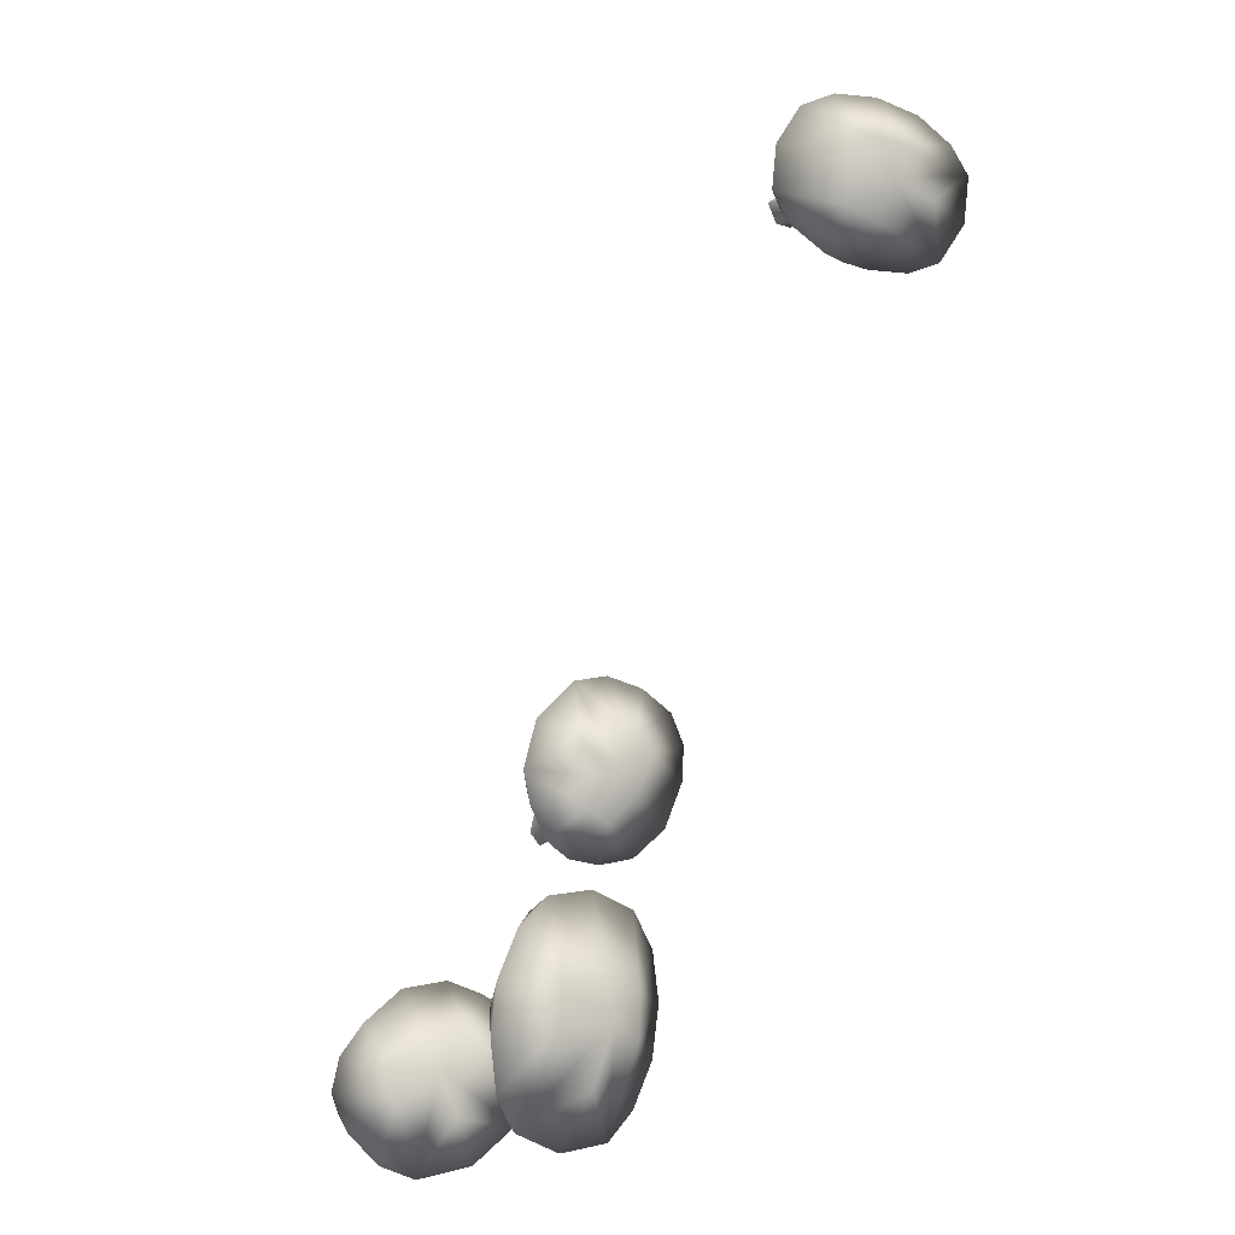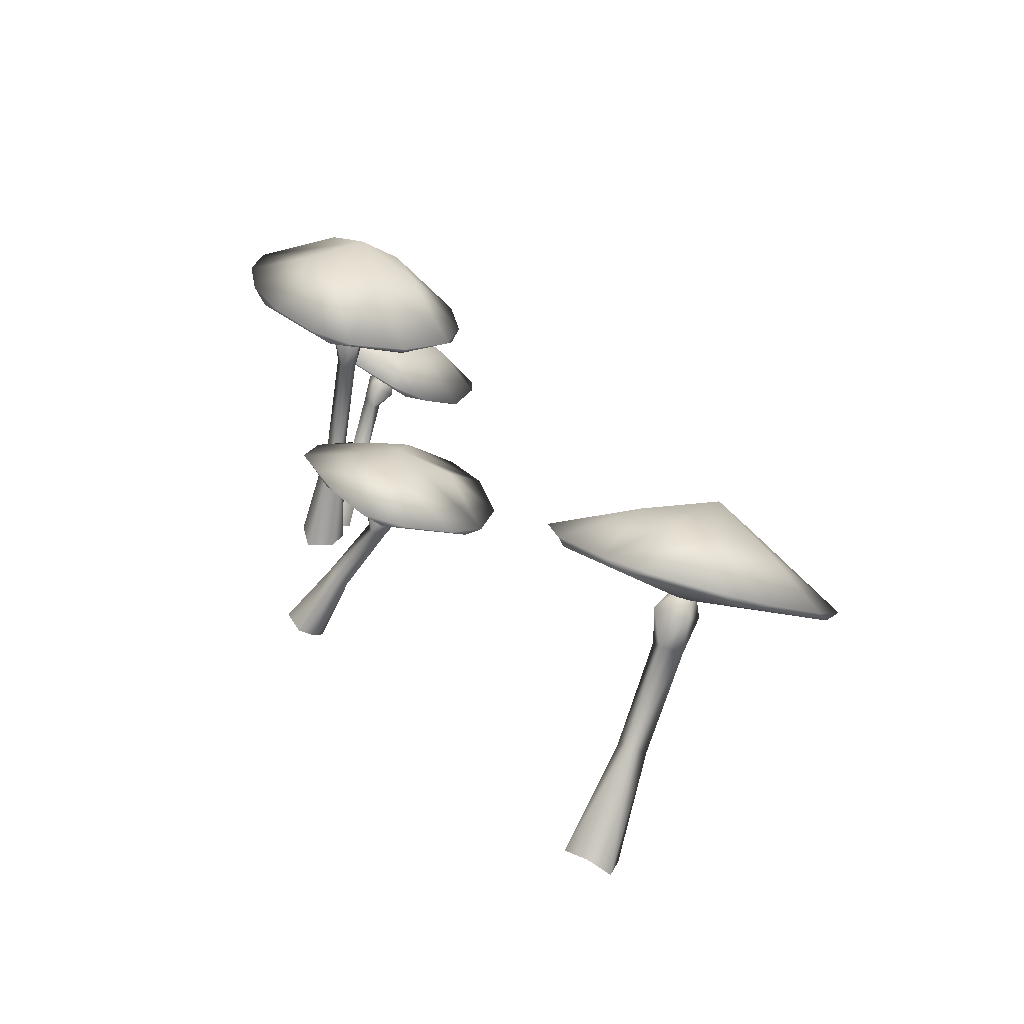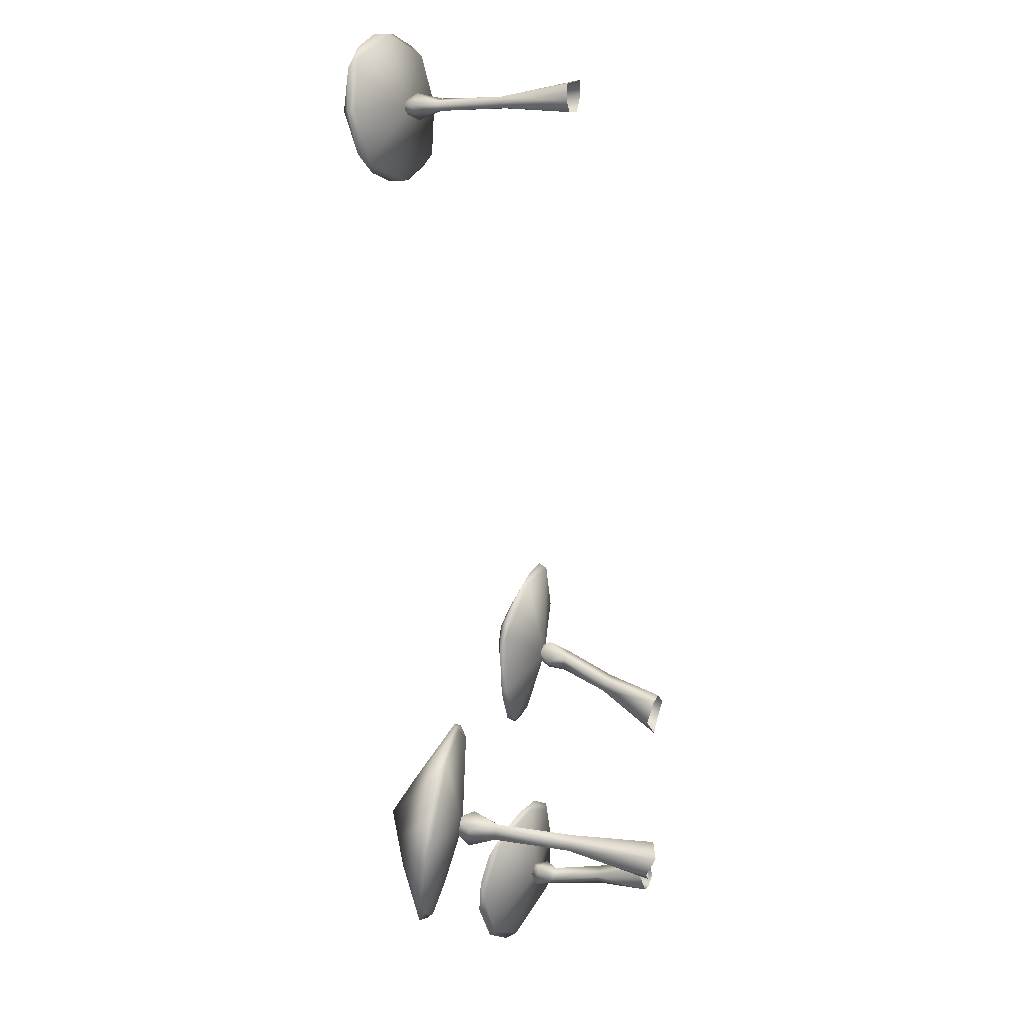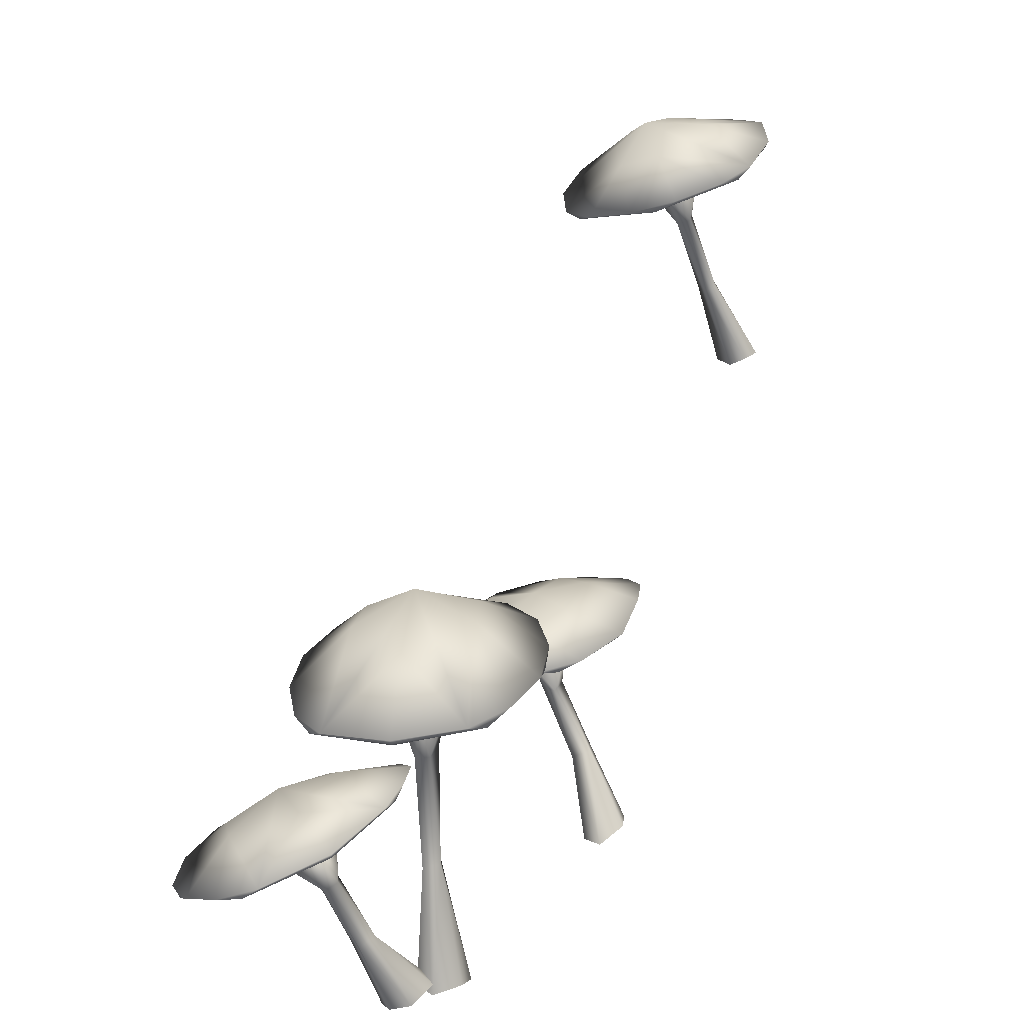
<metadata>
{"format":"obj","ext":"obj","renderer":"f3d","projection":"perspective","resolution":1024,"background":"white","views":[{"elev":7.5,"azim":140.3,"up":"+Z"},{"elev":20.0,"azim":-42.8,"up":"+Y"},{"elev":-8.9,"azim":-87.7,"up":"+Z"},{"elev":30.5,"azim":170.8,"up":"+Y"}]}
</metadata>
<code>
g NewMesh_tris_360
v -13.34 17.3 42.37
v -12.23 16.52 42.8
v -15.25 18.1 40.75
v -10.91 16.34 43.33
v -15.86 18.03 39.77
v -16.23 18.59 39
v -15.95 18.58 36.26
v -10.96 15.18 38.34
v -15.77 18.17 36.35
v -7.593 14.75 43.09
v -8.453 15.4 43.5
v -6.477 14.69 42.78
v -5.468 14.07 40.49
v -5.047 14.25 40.65
v -6.477 14.69 42.78
v -8.453 15.4 43.5
v -9.13 17.6 41.22
v -7.877 17.49 39.41
v -9.382 19.12 38.75
v -5.047 14.25 40.65
v -10.91 16.34 43.33
v -11.16 18.56 40.57
v -13.34 17.3 42.37
v -15.25 18.1 40.75
v -16.23 18.59 39
v -12.59 19.28 37.52
v -15.95 18.58 36.26
v -10.14 16.51 33.63
v -12.56 17.44 33.42
v -9.021 15.72 34.04
v -7.695 15.54 34.54
v -13.65 17.49 33.75
v -14.41 18.14 34.03
v -15.95 18.58 36.26
v -10.96 15.18 38.34
v -15.77 18.17 36.35
v -5.39 14.21 37.07
v -5.757 14.73 36.13
v -4.748 14.26 38.06
v -5.468 14.07 40.49
v -5.047 14.25 40.65
v -4.748 14.26 38.06
v -7.657 17.24 37.2
v -5.757 14.73 36.13
v -7.877 17.49 39.41
v -9.382 19.12 38.75
v -5.047 14.25 40.65
v -7.695 15.54 34.54
v -9.574 18.17 36.25
v -10.14 16.51 33.63
v -12.56 17.44 33.42
v -14.41 18.14 34.03
v -12.59 19.28 37.52
v -15.95 18.58 36.26
v -10.6 15.46 38.74
v -11.37 14.69 39.12
v -11.22 15.71 38.49
v -12.19 15.06 37.94
v -11.04 15.67 38
v -12.14 13.43 38.24
v -10.93 14.61 37.46
v -10.43 15.42 38.25
v -11.94 13.38 37.69
v -10.26 14.27 38.62
v -10.6 15.46 38.74
v -11.24 13.1 37.97
v -10.26 14.27 38.62
v -11.3 13.08 38.76
v -11.94 13.38 37.69
v -11.3 13.08 38.76
v -13.54 9.247 37.98
v -12.66 8.857 38.12
v -13.48 9.219 37.28
v -11.94 13.38 37.69
v -12.89 8.941 37.45
v -11.94 13.38 37.69
v -11.24 13.1 37.97
v -11.3 13.08 38.76
v -12.89 8.941 37.45
v -12.66 8.857 38.12
v -15.8 4.979 37.92
v -13.54 9.247 37.98
v -14.99 4.211 38.47
v -15.94 5.005 36.74
v -12.66 8.857 38.12
v -13.9 4.196 37.81
v -14.37 4.409 36.58
v -12.89 8.941 37.45
v -13.48 9.219 37.28
v -15.17 4.863 36.32
v -12.89 8.941 37.45
v -14.37 4.409 36.58
v 4.985 15.41 -10.24
v 4.549 14.79 -8.778
v 6.683 15.74 -12.71
v 4.085 14.92 -7.202
v 7.732 15.42 -13.48
v 8.619 15.89 -14.09
v 11.77 15.61 -14.05
v 9.658 12.96 -7.517
v 11.65 15.17 -13.75
v 4.59 13.75 -3.159
v 4.084 14.37 -4.221
v 5.068 13.87 -1.917
v 7.735 13.09 -0.8787
v 7.628 13.41 -0.4238
v 5.068 13.87 -1.917
v 4.084 14.37 -4.221
v 6.815 16.52 -5.655
v 9.024 16.43 -4.397
v 9.753 17.94 -6.491
v 7.628 13.41 -0.4238
v 4.085 14.92 -7.202
v 7.412 17.13 -8.202
v 4.985 15.41 -10.24
v 6.683 15.74 -12.71
v 8.619 15.89 -14.09
v 10.8 17.29 -10.27
v 11.77 15.61 -14.05
v 15.25 14.11 -7.329
v 15.3 14.65 -10.27
v 14.84 13.48 -5.861
v 14.4 13.61 -4.277
v 14.79 14.52 -11.48
v 14.45 15.15 -12.43
v 11.77 15.61 -14.05
v 9.658 12.96 -7.517
v 11.65 15.17 -13.75
v 11.66 12.85 -1.155
v 12.73 13.27 -1.769
v 10.62 13.17 -0.3437
v 7.735 13.09 -0.8787
v 7.628 13.41 -0.4238
v 10.62 13.17 -0.3437
v 11.54 15.92 -4.315
v 12.73 13.27 -1.769
v 9.024 16.43 -4.397
v 9.753 17.94 -6.491
v 7.628 13.41 -0.4238
v 14.4 13.61 -4.277
v 12.49 16.48 -6.762
v 15.25 14.11 -7.329
v 15.3 14.65 -10.27
v 14.45 15.15 -12.43
v 10.8 17.29 -10.27
v 11.77 15.61 -14.05
v 9.267 13.41 -7.132
v 8.671 12.39 -7.8
v 9.502 13.54 -7.899
v 9.955 12.5 -8.917
v 10.07 13.46 -7.737
v 9.459 10.65 -8.508
v 10.6 12.19 -7.452
v 9.839 13.34 -6.974
v 10.11 10.56 -8.324
v 9.326 12.08 -6.51
v 9.267 13.41 -7.132
v 9.841 10.42 -7.443
v 9.326 12.08 -6.51
v 8.931 10.49 -7.429
v 10.11 10.56 -8.324
v 8.931 10.49 -7.429
v 9.182 5.442 -9.268
v 9.085 5.191 -8.182
v 9.98 5.338 -9.261
v 10.11 10.56 -8.324
v 9.831 5.16 -8.519
v 10.11 10.56 -8.324
v 9.841 10.42 -7.443
v 8.931 10.49 -7.429
v 9.831 5.16 -8.519
v 9.085 5.191 -8.182
v 8.564 -0.02306 -10.96
v 9.182 5.442 -9.268
v 7.967 -0.6815 -9.834
v 9.895 -0.1664 -11.24
v 9.085 5.191 -8.182
v 8.835 -0.5466 -8.665
v 10.2 -0.5463 -9.356
v 9.831 5.16 -8.519
v 9.98 5.338 -9.261
v 10.46 -0.219 -10.38
v 9.831 5.16 -8.519
v 10.2 -0.5463 -9.356
v 6.941 8.3 1.429
v 6.135 8.186 0.7628
v 7.653 7.868 3.347
v 5.512 8.583 0.1179
v 7.567 7.341 4.428
v 7.724 7.302 5.456
v 6.297 6.704 8.179
v 2.174 6.915 4.094
v 6.028 6.568 7.923
v 2.412 8.875 -0.3439
v 3.565 8.994 -0.4633
v 1.343 9.401 -0.3392
v -0.6668 9.356 1.36
v -0.8519 9.689 1.158
v 1.343 9.401 -0.3392
v 3.565 8.994 -0.4633
v 3.4 9.636 2.091
v 1.457 9.89 3.446
v 2.706 10.07 4.745
v -0.8519 9.689 1.158
v 5.512 8.583 0.1179
v 4.741 9.475 3.09
v 6.941 8.3 1.429
v 7.653 7.868 3.347
v 7.724 7.302 5.456
v 4.529 8.8 6.592
v 6.297 6.704 8.179
v -0.7077 7.811 9.279
v 1.489 7.23 10.19
v -1.668 7.897 8.42
v -2.361 8.514 7.719
v 2.603 6.78 10.03
v 3.643 6.837 10.07
v 6.297 6.704 8.179
v 2.174 6.915 4.094
v 6.028 6.568 7.923
v -2.332 9.298 4.847
v -2.658 9.286 5.88
v -2.115 9.768 3.806
v -0.6668 9.356 1.36
v -0.8519 9.689 1.158
v -2.115 9.768 3.806
v 0.07169 9.801 5.695
v -2.658 9.286 5.88
v 1.457 9.89 3.446
v 2.706 10.07 4.745
v -0.8519 9.689 1.158
v -2.361 8.514 7.719
v 1.053 9.29 7.048
v -0.7077 7.811 9.279
v 1.489 7.23 10.19
v 3.643 6.837 10.07
v 4.529 8.8 6.592
v 6.297 6.704 8.179
v 2.226 7.285 3.742
v 2.744 6.591 3.217
v 2.623 7.167 4.161
v 2.843 6.319 4.654
v 2.22 7.137 4.609
v 2.459 5.364 3.754
v 1.475 6.496 4.794
v 1.829 7.275 4.196
v 1.971 5.328 4.276
v 1.535 6.719 3.42
v 2.226 7.285 3.742
v 1.486 5.513 3.769
v 1.535 6.719 3.42
v 1.996 5.583 2.971
v 1.971 5.328 4.276
v 0.3396 2.721 2.154
v 1.996 5.583 2.971
v 1.971 5.328 4.276
v 1.332 2.511 1.776
v 0.8424 2.376 2.481
v 0.8424 2.376 2.481
v 1.486 5.513 3.769
v 1.996 5.583 2.971
v 0.551 2.97 1.448
v 0.3396 2.721 2.154
v 0.551 2.97 1.448
v 0.551 2.97 1.448
v 1.332 2.511 1.776
v 1.133 -0.67 -0.5298
v 1.332 2.511 1.776
v 0.5578 -0.4379 -1.415
v 0.4754 -1.005 0.6946
v 0.551 2.97 1.448
v -0.659 0.03448 -0.7927
v -1.017 -0.4113 0.5517
v 0.3396 2.721 2.154
v 0.8424 2.376 2.481
v -0.4105 -0.7208 1.031
v 0.3396 2.721 2.154
v -1.017 -0.4113 0.5517
v 1.332 2.511 1.776
v 0.8424 2.376 2.481
v 10.42 11.1 -9.644
v 10.53 10.34 -8.923
v 10.94 11.71 -11.57
v 10.71 10.08 -7.997
v 11.47 11.54 -12.65
v 11.98 11.88 -13.49
v 14.41 11.23 -15.35
v 14.84 7.765 -10.71
v 14.39 10.9 -15.14
v 12.69 8.233 -6.382
v 11.86 9.013 -6.638
v 13.63 7.952 -5.709
v 16.05 7.089 -6.288
v 16.18 7.167 -5.884
v 13.63 7.952 -5.709
v 11.86 9.013 -6.638
v 13.79 10.03 -8.127
v 16.06 9.344 -8.304
v 16.06 10.59 -9.62
v 16.18 7.167 -5.884
v 10.71 10.08 -7.997
v 13.41 11.01 -9.442
v 10.42 11.1 -9.644
v 10.94 11.71 -11.57
v 11.98 11.88 -13.49
v 15.45 11.26 -12.36
v 14.41 11.23 -15.35
v 20.36 7.934 -13.06
v 19.17 9.113 -14.84
v 20.53 7.178 -12.02
v 20.81 7.021 -10.91
v 18.13 9.44 -15.37
v 17.46 10.14 -15.74
v 14.41 11.23 -15.35
v 14.84 7.765 -10.71
v 14.39 10.9 -15.14
v 19.32 6.887 -8.331
v 20.18 6.936 -8.993
v 18.71 7.106 -7.368
v 16.05 7.089 -6.288
v 16.18 7.167 -5.884
v 18.71 7.106 -7.368
v 18.37 8.98 -9.54
v 20.18 6.936 -8.993
v 16.06 9.344 -8.304
v 16.06 10.59 -9.62
v 16.18 7.167 -5.884
v 20.81 7.021 -10.91
v 18.33 9.562 -11.19
v 20.36 7.934 -13.06
v 19.17 9.113 -14.84
v 17.46 10.14 -15.74
v 15.45 11.26 -12.36
v 14.41 11.23 -15.35
v 14.72 7.981 -10.26
v 13.78 7.662 -10.44
v 14.66 8.249 -10.78
v 14.49 7.888 -11.7
v 15.21 8.089 -10.99
v 13.84 6.716 -11.43
v 15.59 7.197 -11.22
v 15.27 7.841 -10.46
v 14.49 6.516 -11.67
v 14.79 7.05 -10.09
v 14.72 7.981 -10.26
v 14.58 6.219 -11.01
v 14.79 7.05 -10.09
v 13.77 6.388 -10.56
v 14.49 6.516 -11.67
v 13.33 3.034 -10.96
v 13.77 6.388 -10.56
v 14.49 6.516 -11.67
v 12.33 3.405 -11.15
v 13.05 3.177 -11.58
v 13.05 3.177 -11.58
v 14.58 6.219 -11.01
v 13.77 6.388 -10.56
v 12.85 3.171 -10.37
v 13.33 3.034 -10.96
v 12.85 3.171 -10.37
v 12.85 3.171 -10.37
v 12.33 3.405 -11.15
v 9.851 0.3525 -11.14
v 12.33 3.405 -11.15
v 9.794 -0.06184 -10.14
v 10.93 0.003604 -12.01
v 12.85 3.171 -10.37
v 11.2 -0.3187 -9.909
v 12.1 -0.5305 -11.04
v 13.33 3.034 -10.96
v 13.05 3.177 -11.58
v 11.86 -0.2568 -11.78
v 13.33 3.034 -10.96
v 12.1 -0.5305 -11.04
v 12.33 3.405 -11.15
v 13.05 3.177 -11.58
f 72 68 71
f 73 63 75
f 76 66 75
f 79 77 80
f 164 160 163
f 165 155 167
f 168 158 167
f 171 169 172
f 259 247 254
f 263 260 264
f 265 252 266
f 279 244 280
f 355 343 350
f 359 356 360
f 361 348 362
f 375 340 376
f 3 6 5
f 3 5 2
f 2 5 8
f 2 8 10
f 10 8 13
f 10 13 12
f 12 13 14
f 25 24 22
f 25 22 19
f 19 22 17
f 19 17 18
f 18 17 15
f 18 15 20
f 26 27 25
f 26 25 19
f 39 41 40
f 39 40 37
f 37 40 35
f 37 35 30
f 30 35 32
f 30 32 29
f 29 32 33
f 51 52 49
f 49 52 46
f 49 46 43
f 43 46 45
f 43 45 42
f 42 45 47
f 52 54 53
f 52 53 46
f 67 55 56
f 56 55 57
f 56 57 58
f 58 57 59
f 58 59 61
f 61 59 62
f 61 62 64
f 64 62 65
f 67 56 68
f 61 64 66
f 61 66 69
f 71 70 60
f 71 60 73
f 73 60 74
f 78 72 77
f 78 77 67
f 87 88 85
f 87 85 86
f 86 85 83
f 81 83 82
f 81 82 84
f 84 82 89
f 84 89 90
f 90 89 91
f 90 91 92
f 95 98 97
f 95 97 94
f 94 97 100
f 94 100 102
f 102 100 105
f 102 105 104
f 104 105 106
f 117 116 114
f 117 114 111
f 111 114 109
f 111 109 110
f 110 109 107
f 110 107 112
f 118 119 117
f 118 117 111
f 131 133 132
f 131 132 129
f 129 132 127
f 129 127 122
f 122 127 124
f 122 124 121
f 121 124 125
f 143 144 141
f 141 144 138
f 141 138 135
f 135 138 137
f 135 137 134
f 134 137 139
f 144 146 145
f 144 145 138
f 159 147 148
f 148 147 149
f 148 149 150
f 150 149 151
f 150 151 153
f 153 151 154
f 153 154 156
f 156 154 157
f 159 148 160
f 153 156 158
f 153 158 161
f 163 162 152
f 163 152 165
f 165 152 166
f 170 164 169
f 170 169 159
f 179 180 177
f 179 177 178
f 178 177 175
f 173 175 174
f 173 174 176
f 176 174 181
f 176 181 182
f 182 181 183
f 182 183 184
f 187 190 189
f 187 189 186
f 186 189 192
f 186 192 194
f 194 192 197
f 194 197 196
f 196 197 198
f 209 208 206
f 209 206 203
f 203 206 201
f 203 201 202
f 202 201 199
f 202 199 204
f 210 211 209
f 210 209 203
f 223 225 224
f 223 224 221
f 221 224 219
f 221 219 214
f 214 219 216
f 214 216 213
f 213 216 217
f 235 236 233
f 233 236 230
f 233 230 227
f 227 230 229
f 227 229 226
f 226 229 231
f 236 238 237
f 236 237 230
f 243 246 245
f 243 245 242
f 242 245 247
f 246 249 248
f 246 248 245
f 245 248 250
f 245 250 253
f 253 250 254
f 239 241 240
f 239 240 251
f 251 240 252
f 241 243 242
f 241 242 240
f 240 242 244
f 240 244 255
f 255 244 257
f 256 258 244
f 256 244 242
f 260 251 261
f 260 261 262
f 273 274 271
f 273 271 272
f 272 271 269
f 267 269 268
f 267 268 270
f 270 268 275
f 270 275 276
f 276 275 277
f 276 277 278
f 283 286 285
f 283 285 282
f 282 285 288
f 282 288 290
f 290 288 293
f 290 293 292
f 292 293 294
f 305 304 302
f 305 302 299
f 299 302 297
f 299 297 298
f 298 297 295
f 298 295 300
f 306 307 305
f 306 305 299
f 319 321 320
f 319 320 317
f 317 320 315
f 317 315 310
f 310 315 312
f 310 312 309
f 309 312 313
f 331 332 329
f 329 332 326
f 329 326 323
f 323 326 325
f 323 325 322
f 322 325 327
f 332 334 333
f 332 333 326
f 339 342 341
f 339 341 338
f 338 341 343
f 342 345 344
f 342 344 341
f 341 344 346
f 341 346 349
f 349 346 350
f 335 337 336
f 335 336 347
f 347 336 348
f 337 339 338
f 337 338 336
f 336 338 340
f 336 340 351
f 351 340 353
f 352 354 340
f 352 340 338
f 356 347 357
f 356 357 358
f 369 370 367
f 369 367 368
f 368 367 365
f 363 365 364
f 363 364 366
f 366 364 371
f 366 371 372
f 372 371 373
f 372 373 374
f 1 3 2
f 1 2 4
f 4 2 10
f 4 10 11
f 11 10 12
f 9 8 5
f 9 5 7
f 7 5 6
f 16 15 17
f 16 17 21
f 21 17 22
f 21 22 23
f 23 22 24
f 38 39 37
f 38 37 31
f 31 37 30
f 31 30 28
f 28 30 29
f 34 33 32
f 34 32 36
f 36 32 35
f 50 51 49
f 50 49 48
f 48 49 43
f 48 43 44
f 44 43 42
f 70 56 60
f 60 56 58
f 60 58 63
f 63 58 61
f 83 85 82
f 93 95 94
f 93 94 96
f 96 94 102
f 96 102 103
f 103 102 104
f 101 100 97
f 101 97 99
f 99 97 98
f 108 107 109
f 108 109 113
f 113 109 114
f 113 114 115
f 115 114 116
f 130 131 129
f 130 129 123
f 123 129 122
f 123 122 120
f 120 122 121
f 126 125 124
f 126 124 128
f 128 124 127
f 142 143 141
f 142 141 140
f 140 141 135
f 140 135 136
f 136 135 134
f 162 148 152
f 152 148 150
f 152 150 155
f 155 150 153
f 175 177 174
f 185 187 186
f 185 186 188
f 188 186 194
f 188 194 195
f 195 194 196
f 193 192 189
f 193 189 191
f 191 189 190
f 200 199 201
f 200 201 205
f 205 201 206
f 205 206 207
f 207 206 208
f 222 223 221
f 222 221 215
f 215 221 214
f 215 214 212
f 212 214 213
f 218 217 216
f 218 216 220
f 220 216 219
f 234 235 233
f 234 233 232
f 232 233 227
f 232 227 228
f 228 227 226
f 269 271 268
f 281 283 282
f 281 282 284
f 284 282 290
f 284 290 291
f 291 290 292
f 289 288 285
f 289 285 287
f 287 285 286
f 296 295 297
f 296 297 301
f 301 297 302
f 301 302 303
f 303 302 304
f 318 319 317
f 318 317 311
f 311 317 310
f 311 310 308
f 308 310 309
f 314 313 312
f 314 312 316
f 316 312 315
f 330 331 329
f 330 329 328
f 328 329 323
f 328 323 324
f 324 323 322
f 365 367 364

</code>
